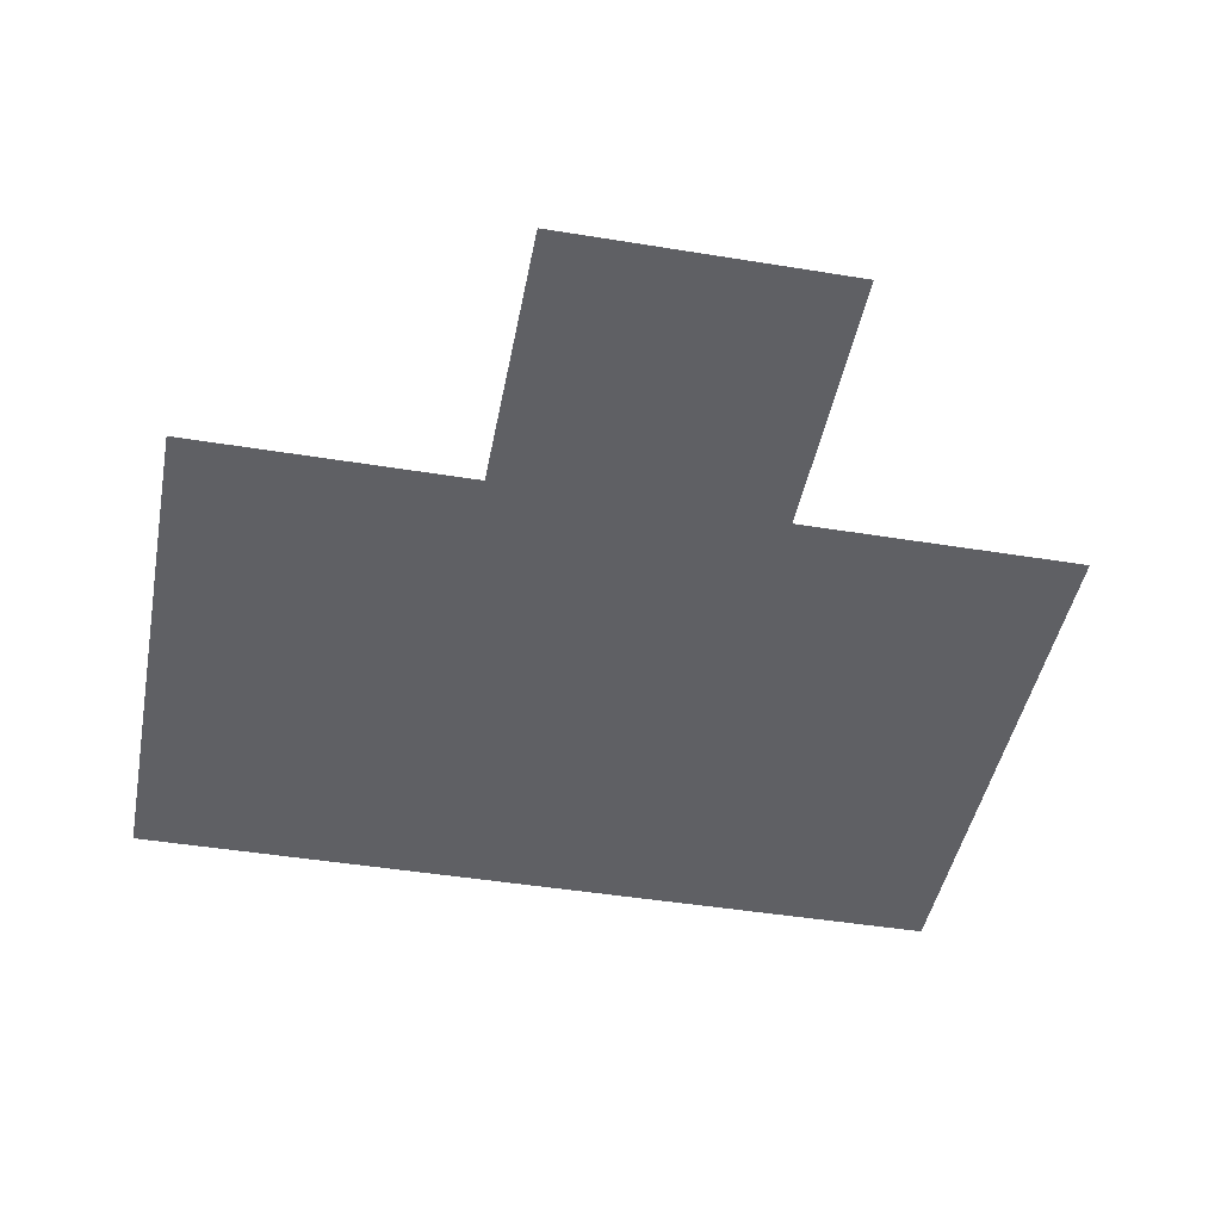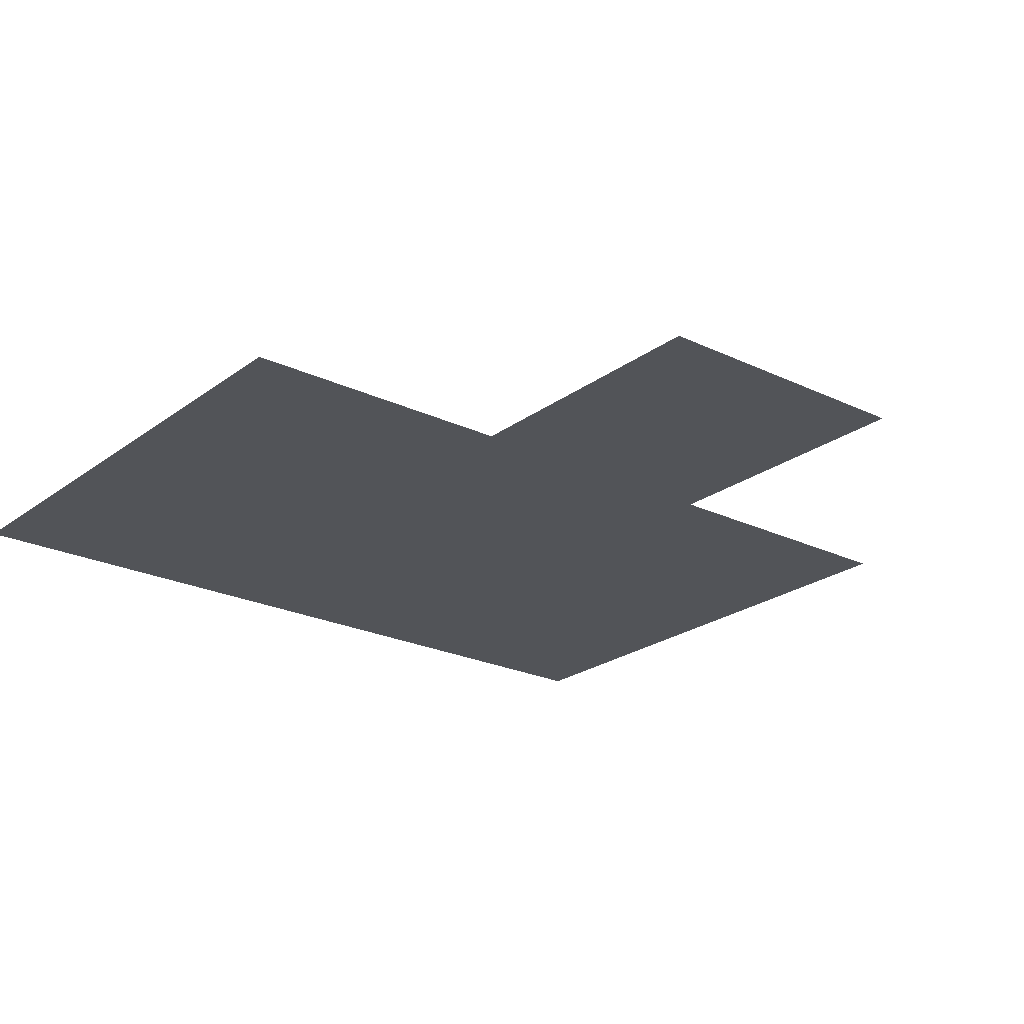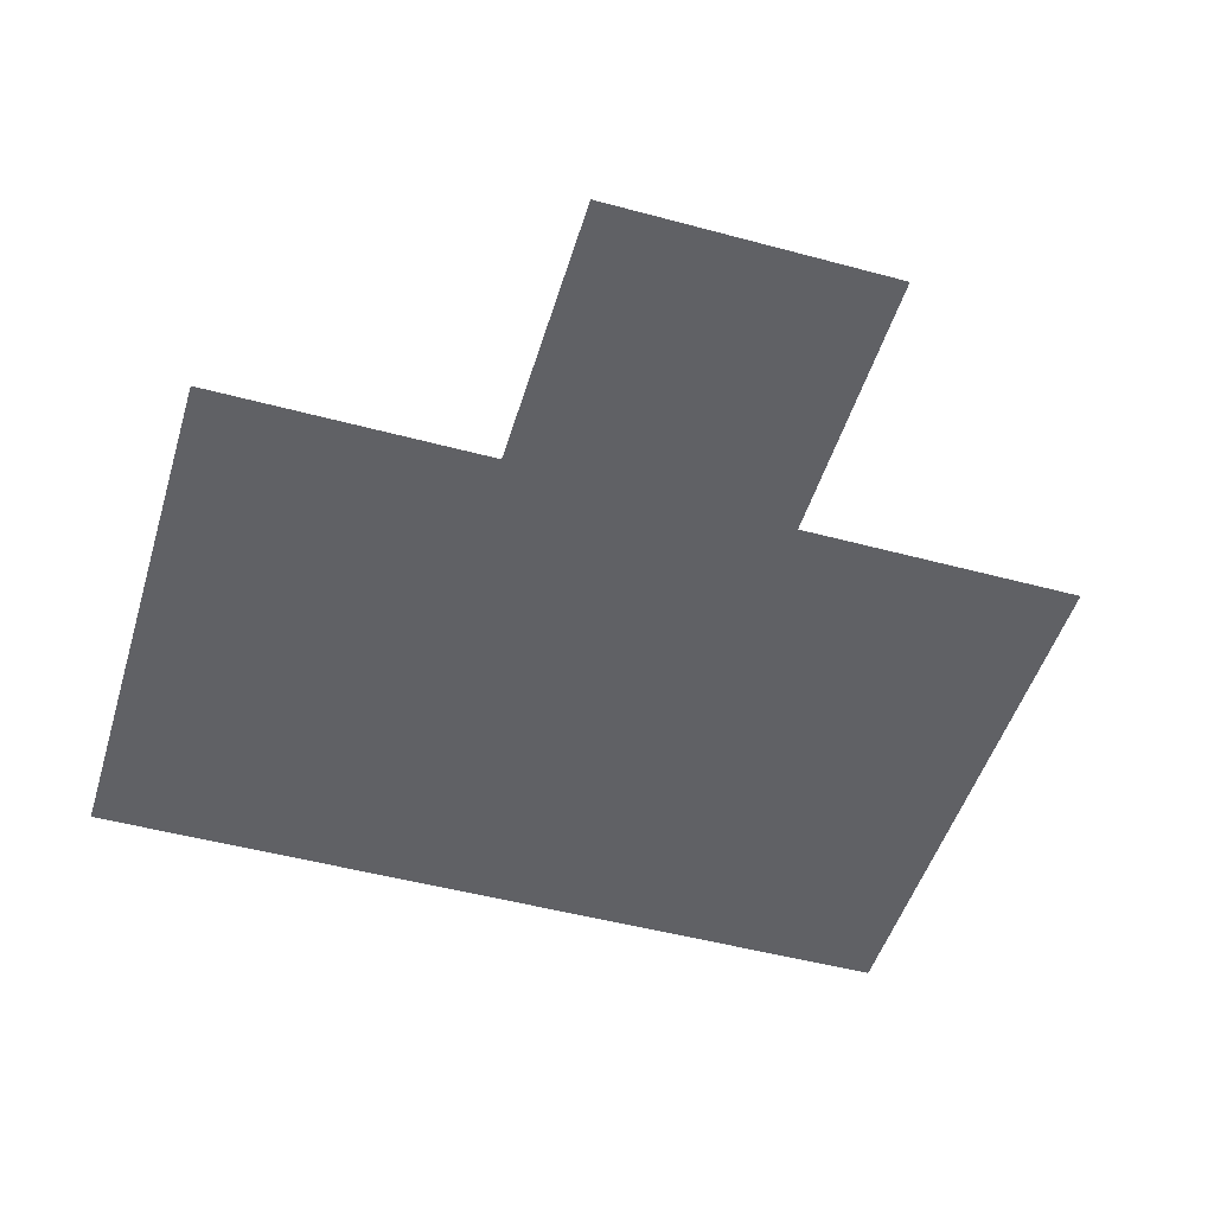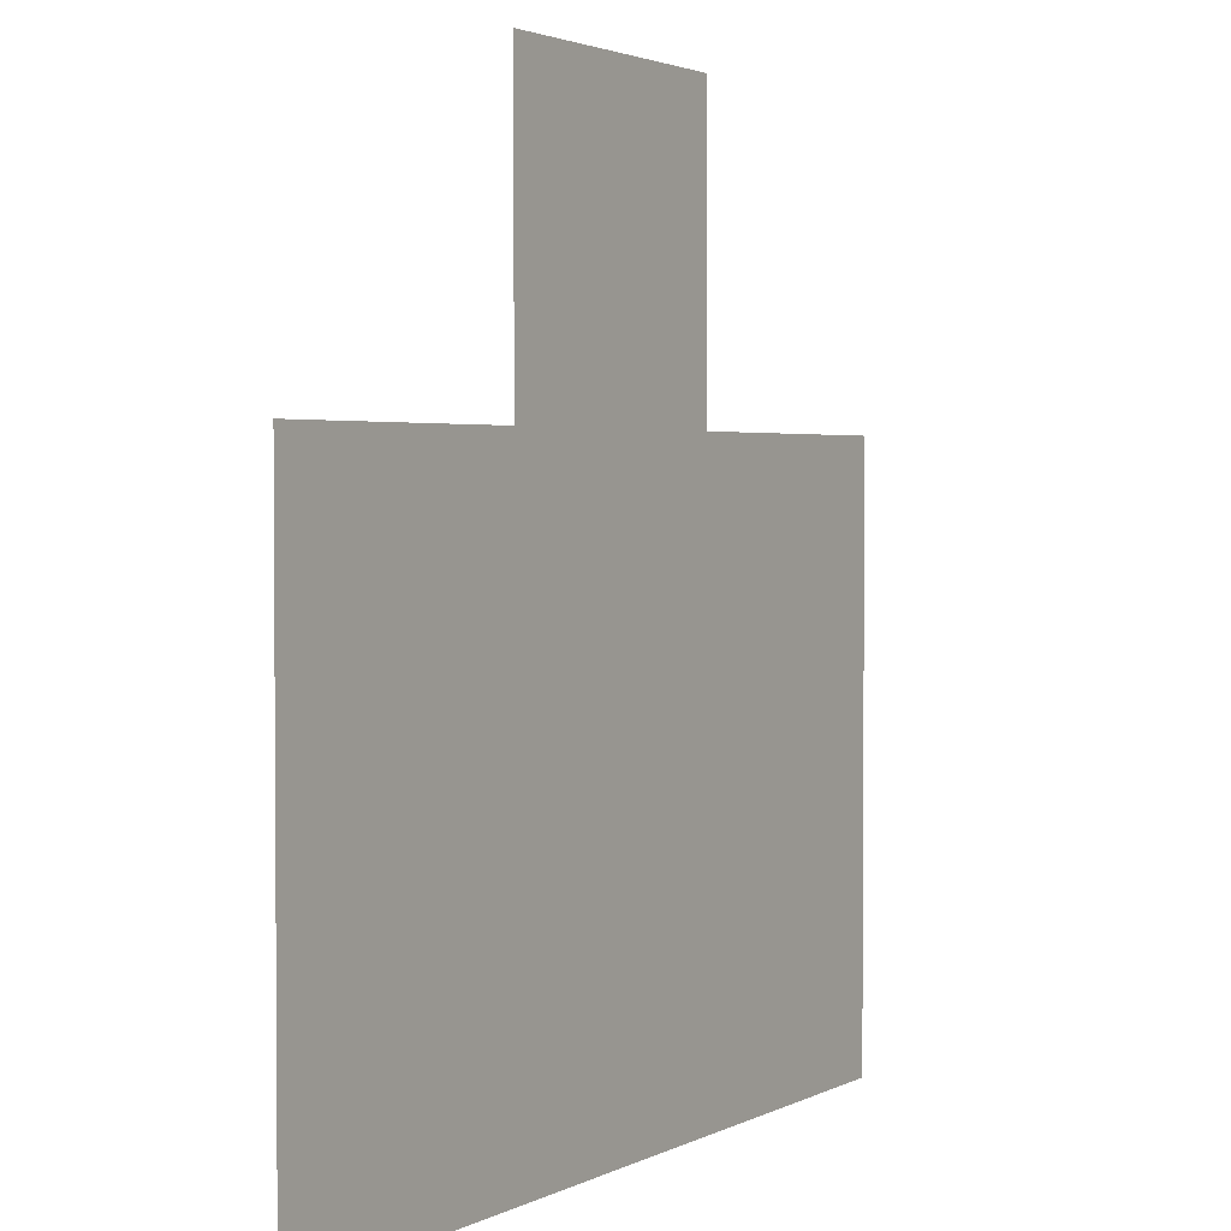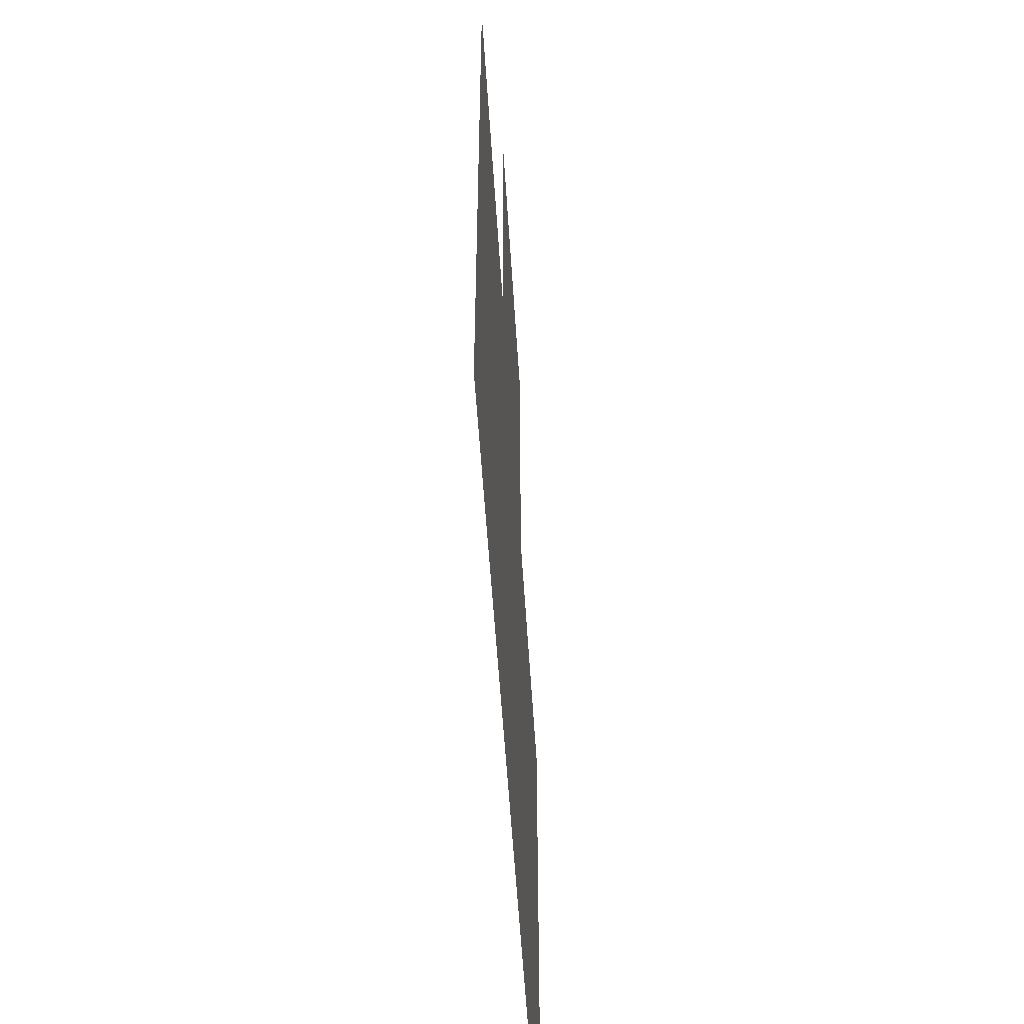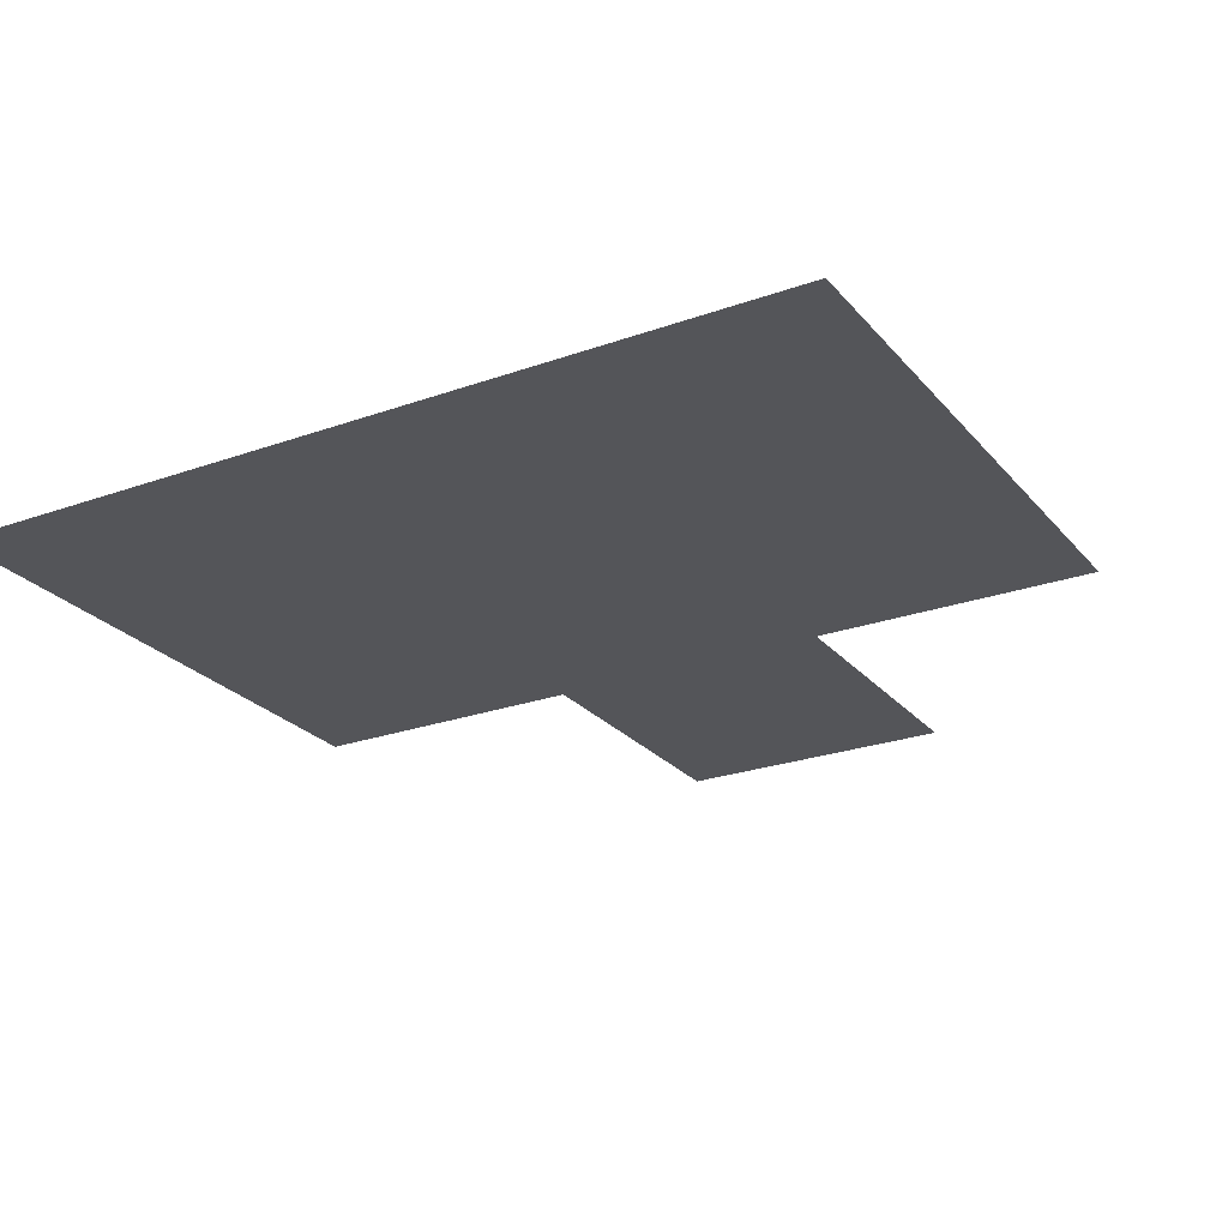
<metadata>
{"format":"obj","ext":"obj","renderer":"f3d","projection":"perspective","resolution":1024,"background":"white","views":[{"elev":-44.6,"azim":169.2,"up":"+Z"},{"elev":-23.2,"azim":141.1,"up":"+Z"},{"elev":-49.0,"azim":163.3,"up":"+Z"},{"elev":2.5,"azim":-59.1,"up":"+Y"},{"elev":-54.1,"azim":93.5,"up":"+Y"},{"elev":-24.8,"azim":30.2,"up":"+Z"}]}
</metadata>
<code>
v 5.5 0.5 0
v 5.5 1.5 0
v 5.5 2.5 0
v 6.5 0.5 0
v 6.5 1.5 0
v 6.5 2.5 0
v 6.5 3.5 0
v 7.5 0.5 0
v 7.5 1.5 0
v 7.5 2.5 0
v 7.5 3.5 0
v 8.5 0.5 0
v 8.5 1.5 0
v 8.5 2.5 0
f 6 11 7
f 6 10 11
f 5 10 6
f 5 9 10
f 9 14 10
f 9 13 14
f 1 5 2
f 1 4 5
f 2 6 3
f 2 5 6
f 4 9 5
f 4 8 9
f 8 13 9
f 8 12 13

</code>
